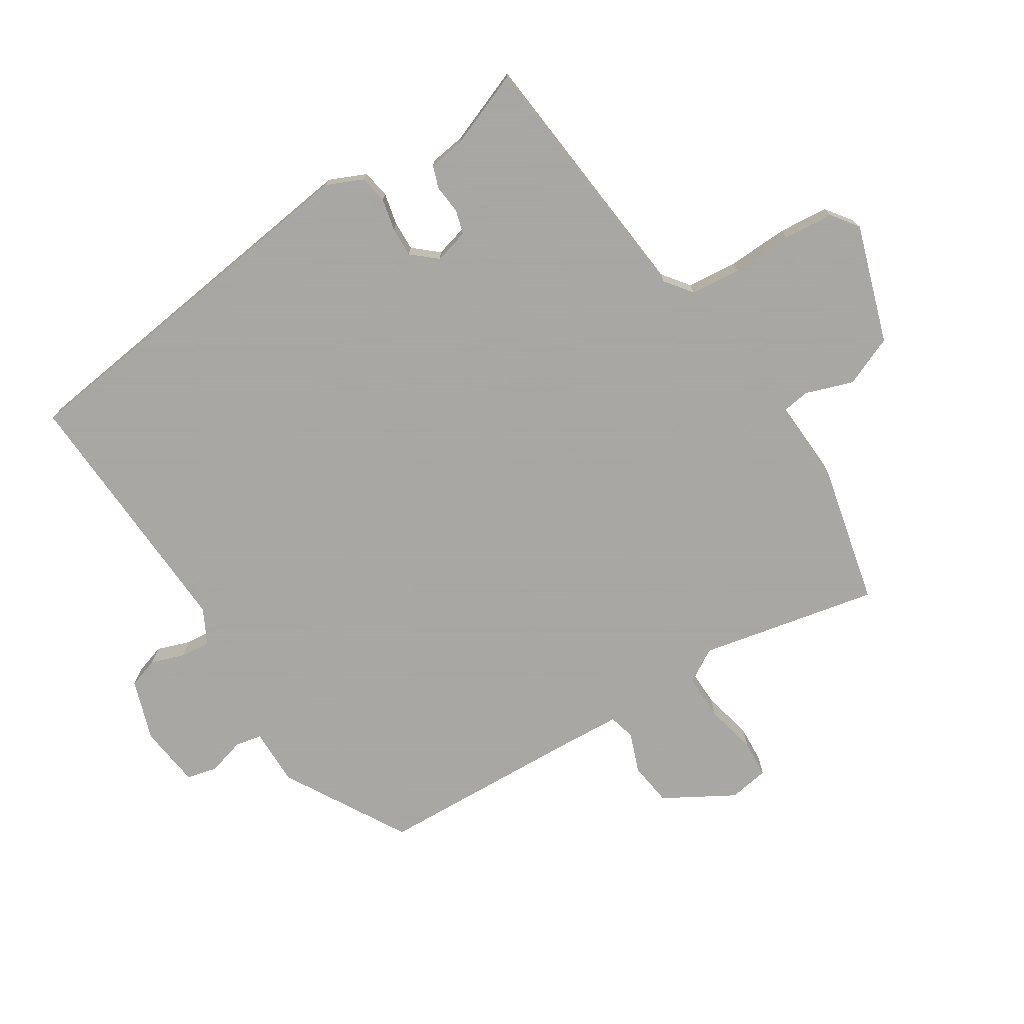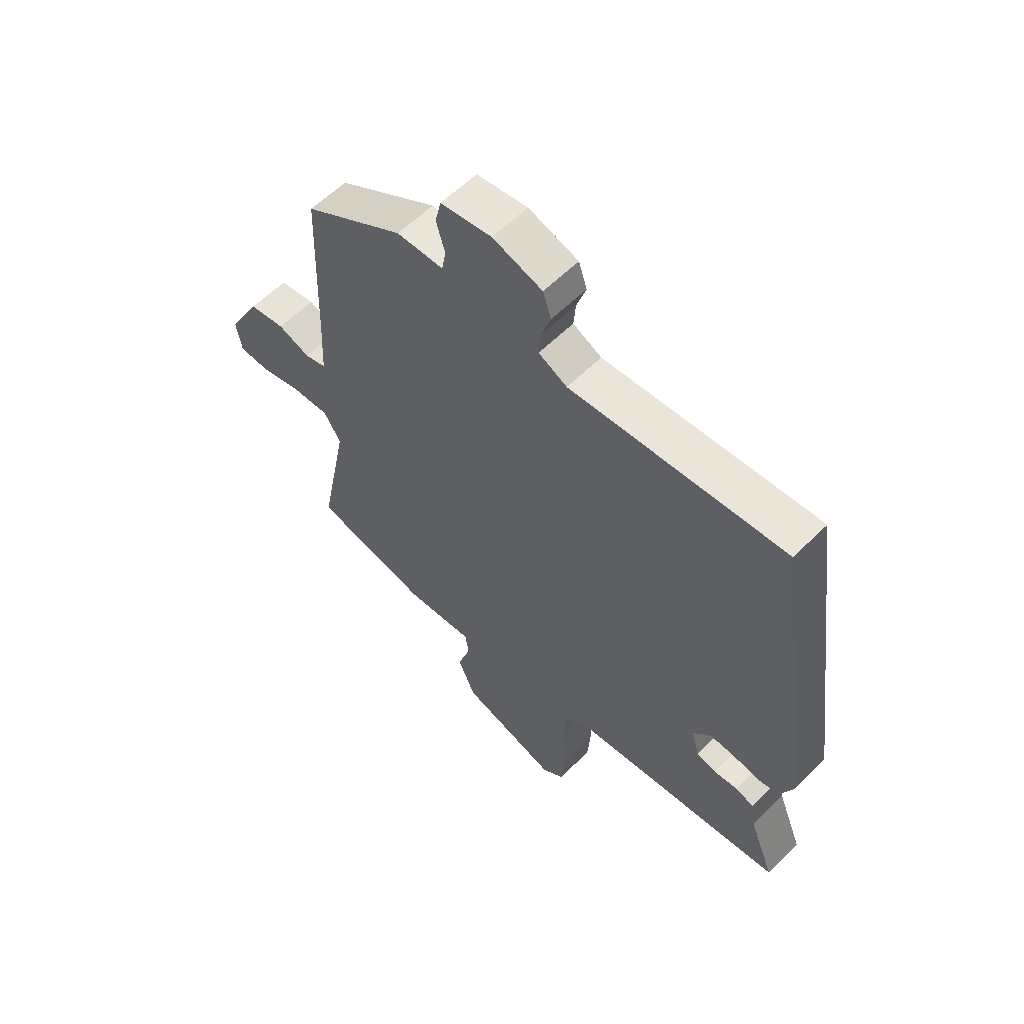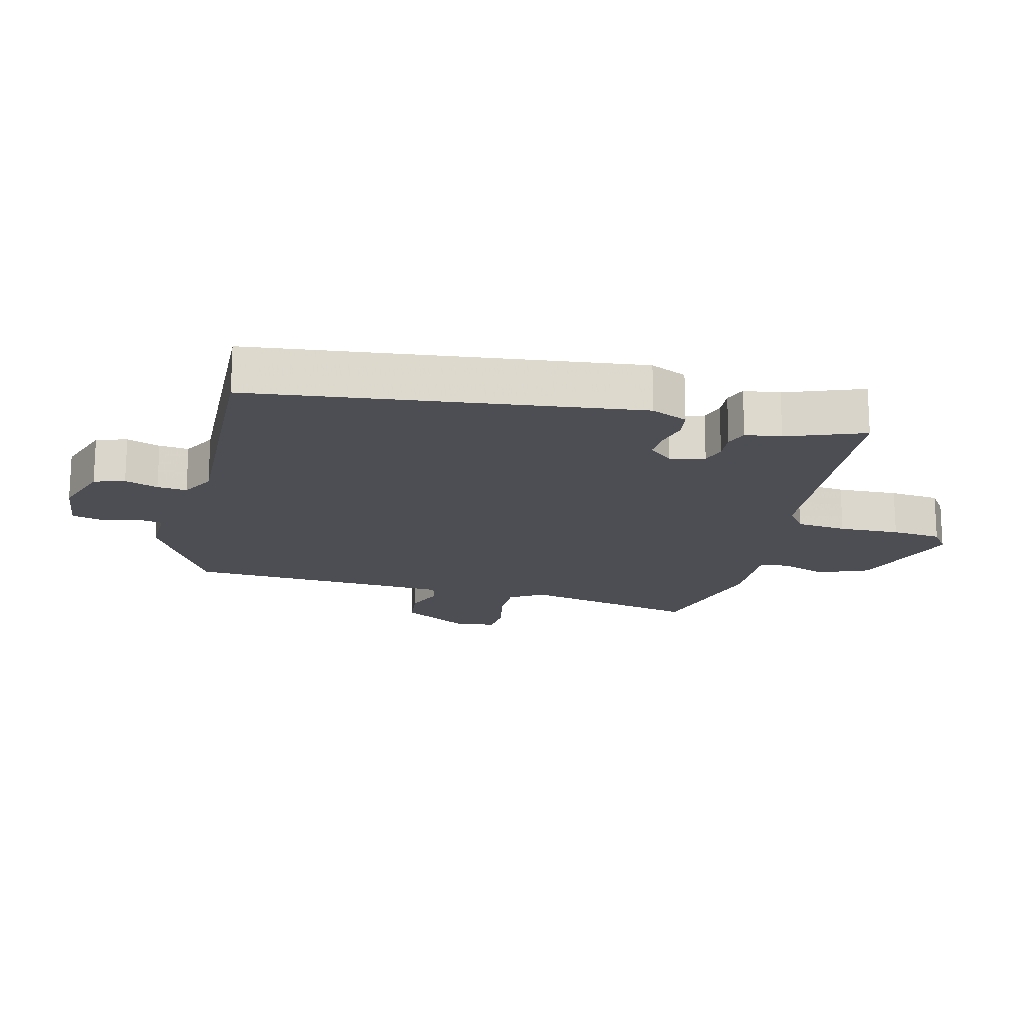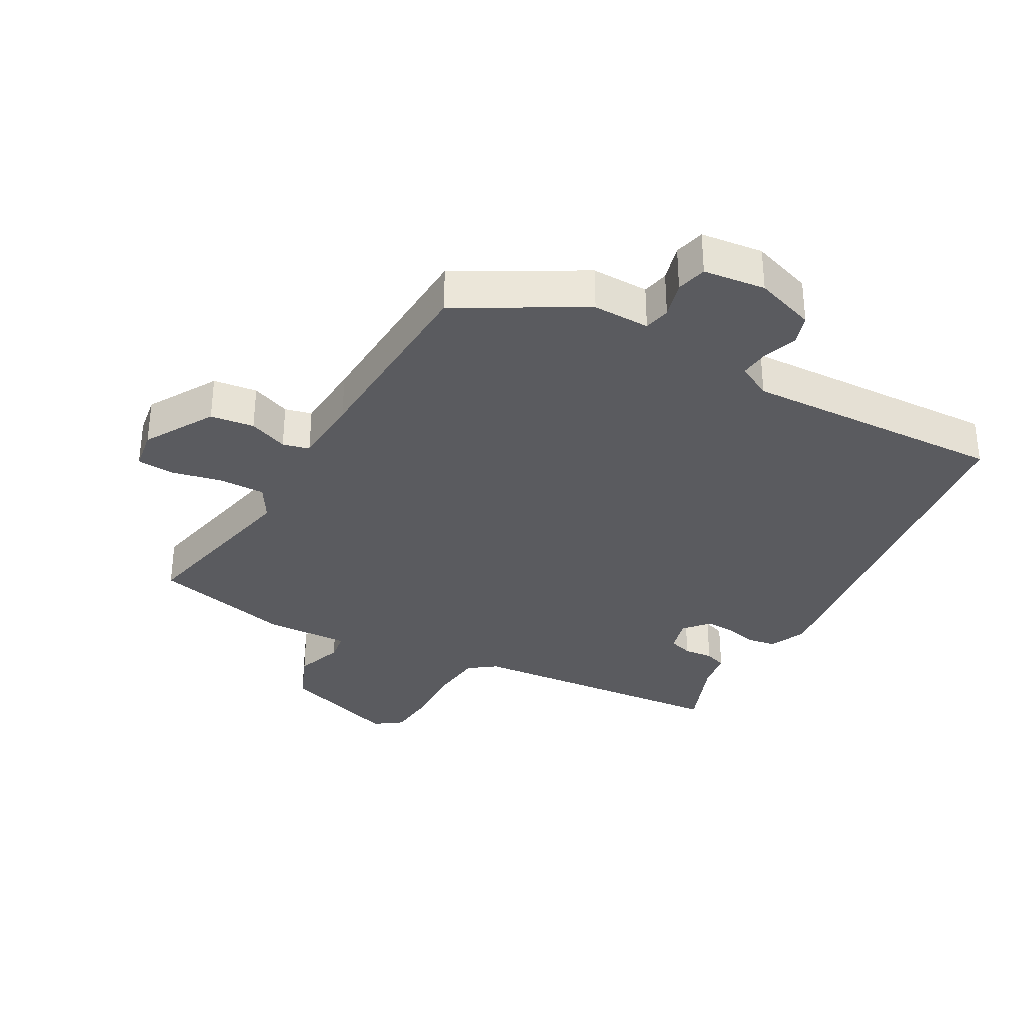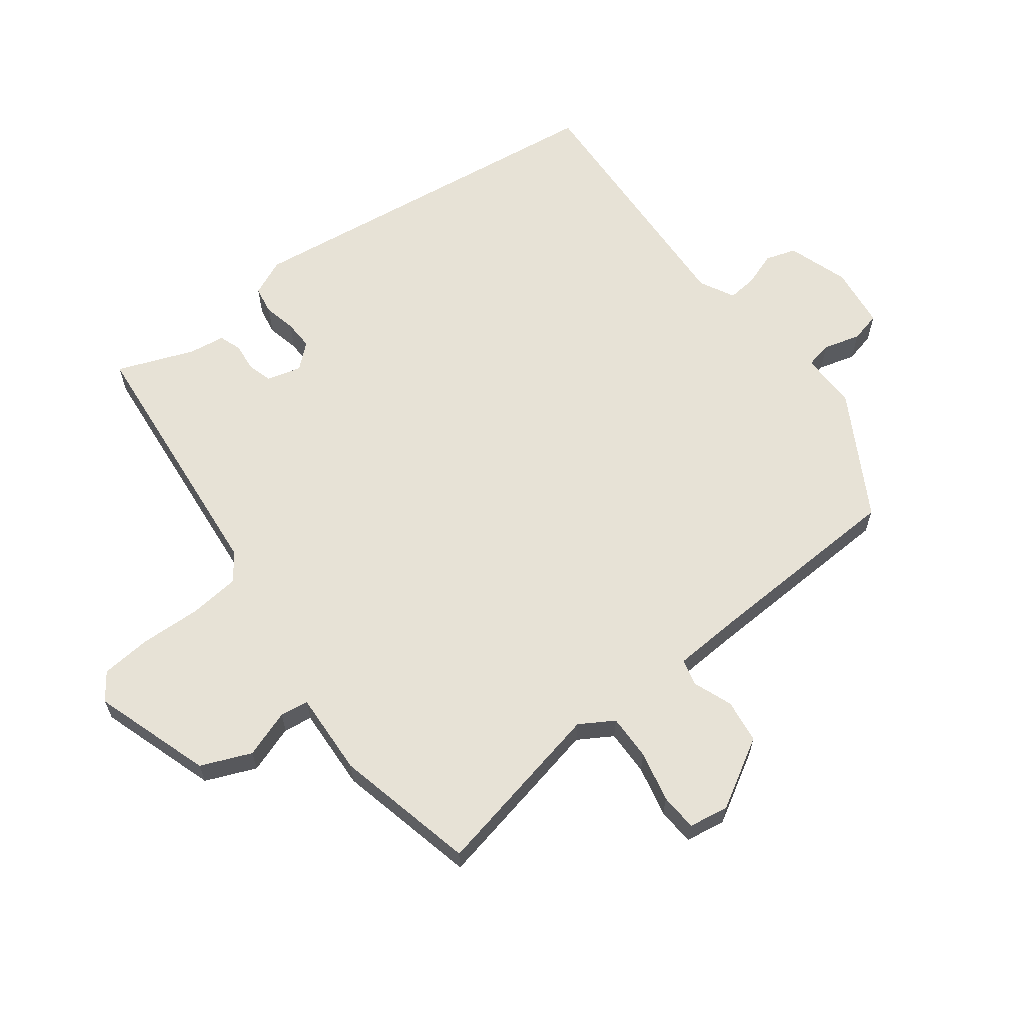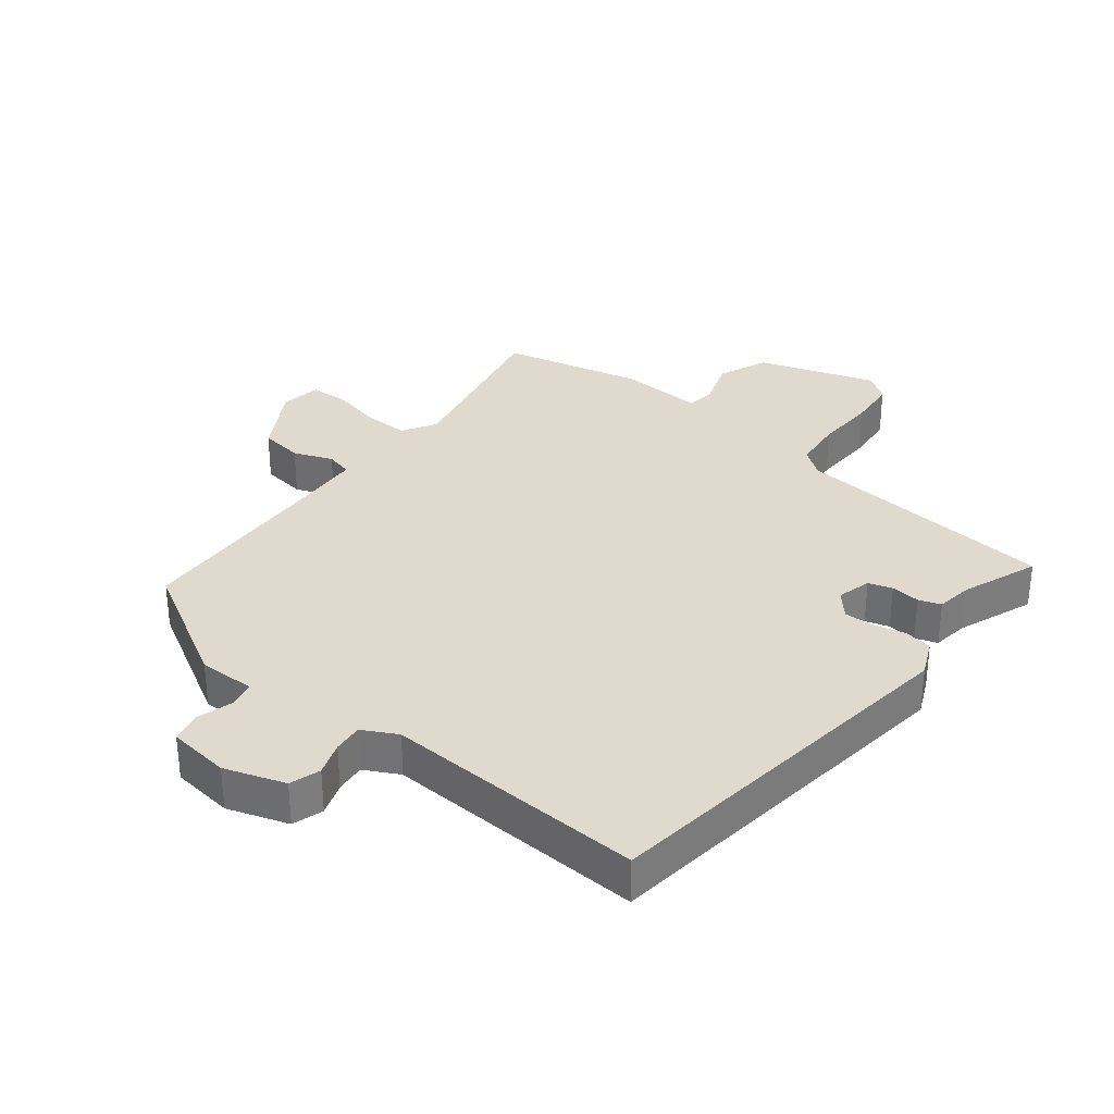
<metadata>
{"format":"obj","ext":"obj","renderer":"f3d","projection":"perspective","resolution":1024,"background":"white","views":[{"elev":-74.4,"azim":121.9,"up":"+Y"},{"elev":58.6,"azim":44.4,"up":"+Z"},{"elev":-17.3,"azim":74.9,"up":"+Y"},{"elev":-33.4,"azim":-30.0,"up":"+Y"},{"elev":63.2,"azim":-127.8,"up":"+Y"},{"elev":32.6,"azim":37.6,"up":"+Y"}]}
</metadata>
<code>
v -0.543 0.07 -0.495
v -0.487 0.07 -0.213
v -0.52 0.07 -0.16
v -0.592 0.07 -0.162
v -0.672 0.07 -0.181
v -0.731 0.07 -0.178
v -0.742 0.07 -0.115
v -0.68 0.07 -0.005
v -0.611 0.07 0.005
v -0.549 0.07 -0.018
v -0.507 0.07 -0.007
v -0.502 0.07 0.103
v -0.492 0.07 0.419
v -0.299 0.07 0.532
v -0.209 0.07 0.532
v -0.201 0.07 0.574
v -0.218 0.07 0.632
v -0.207 0.07 0.68
v -0.109 0.07 0.693
v -0.013 0.07 0.662
v 0.003 0.07 0.614
v -0.015 0.07 0.561
v -0.019 0.07 0.514
v 0.036 0.07 0.486
v 0.448 0.07 0.51
v 0.532 0.07 -0.09
v 0.507 0.07 -0.148
v 0.463 0.07 -0.156
v 0.412 0.07 -0.145
v 0.365 0.07 -0.144
v 0.332 0.07 -0.183
v 0.347 0.07 -0.237
v 0.385 0.07 -0.248
v 0.431 0.07 -0.243
v 0.466 0.07 -0.255
v 0.475 0.07 -0.312
v 0.523 0.07 -0.432
v 0.106 0.07 -0.476
v 0.064 0.07 -0.508
v 0.057 0.07 -0.588
v 0.062 0.07 -0.684
v 0.056 0.07 -0.763
v 0.014 0.07 -0.794
v -0.172 0.07 -0.735
v -0.206 0.07 -0.656
v -0.181 0.07 -0.581
v -0.188 0.07 -0.536
v -0.32 0.07 -0.544
v -0.543 0 -0.495
v -0.487 0 -0.213
v -0.52 0 -0.16
v -0.592 0 -0.162
v -0.672 0 -0.181
v -0.731 0 -0.178
v -0.742 0 -0.115
v -0.68 0 -0.005
v -0.611 0 0.005
v -0.549 0 -0.018
v -0.507 0 -0.007
v -0.502 0 0.103
v -0.492 0 0.419
v -0.299 0 0.532
v -0.209 0 0.532
v -0.201 0 0.574
v -0.218 0 0.632
v -0.207 0 0.68
v -0.109 0 0.693
v -0.013 0 0.662
v 0.003 0 0.614
v -0.015 0 0.561
v -0.019 0 0.514
v 0.036 0 0.486
v 0.448 0 0.51
v 0.532 0 -0.09
v 0.507 0 -0.148
v 0.463 0 -0.156
v 0.412 0 -0.145
v 0.365 0 -0.144
v 0.332 0 -0.183
v 0.347 0 -0.237
v 0.385 0 -0.248
v 0.431 0 -0.243
v 0.466 0 -0.255
v 0.475 0 -0.312
v 0.523 0 -0.432
v 0.106 0 -0.476
v 0.064 0 -0.508
v 0.057 0 -0.588
v 0.062 0 -0.684
v 0.056 0 -0.763
v 0.014 0 -0.794
v -0.172 0 -0.735
v -0.206 0 -0.656
v -0.181 0 -0.581
v -0.188 0 -0.536
v -0.32 0 -0.544
f 47 48 1 2
f 44 45 46
f 43 44 46
f 42 43 46
f 41 42 46
f 40 41 46
f 39 40 46 47
f 47 2 3
f 39 47 3
f 38 39 3
f 36 37 38 3
f 33 34 35 36
f 32 33 36 3
f 27 28 29
f 26 27 29
f 25 26 29
f 24 25 29
f 23 24 29 30
f 20 21 22
f 19 20 22
f 18 19 22
f 17 18 22
f 16 17 22
f 15 16 22 23
f 23 30 31
f 15 23 31
f 14 15 31
f 13 14 31
f 12 13 31
f 8 9 10
f 7 8 10
f 6 7 10
f 5 6 10
f 4 5 10
f 3 4 10 11
f 32 3 11
f 11 12 31 32
f 50 49 96 95
f 94 93 92
f 94 92 91
f 94 91 90
f 94 90 89
f 94 89 88
f 95 94 88 87
f 51 50 95
f 51 95 87
f 51 87 86
f 51 86 85 84
f 84 83 82 81
f 51 84 81 80
f 77 76 75
f 77 75 74
f 77 74 73
f 77 73 72
f 78 77 72 71
f 70 69 68
f 70 68 67
f 70 67 66
f 70 66 65
f 70 65 64
f 71 70 64 63
f 79 78 71
f 79 71 63
f 79 63 62
f 79 62 61
f 79 61 60
f 58 57 56
f 58 56 55
f 58 55 54
f 58 54 53
f 58 53 52
f 59 58 52 51
f 59 51 80
f 80 79 60 59
f 1 49 50 2
f 2 50 51 3
f 3 51 52 4
f 4 52 53 5
f 5 53 54 6
f 6 54 55 7
f 7 55 56 8
f 8 56 57 9
f 9 57 58 10
f 10 58 59 11
f 11 59 60 12
f 12 60 61 13
f 13 61 62 14
f 14 62 63 15
f 15 63 64 16
f 16 64 65 17
f 17 65 66 18
f 18 66 67 19
f 19 67 68 20
f 20 68 69 21
f 21 69 70 22
f 22 70 71 23
f 23 71 72 24
f 24 72 73 25
f 25 73 74 26
f 26 74 75 27
f 27 75 76 28
f 28 76 77 29
f 29 77 78 30
f 30 78 79 31
f 31 79 80 32
f 32 80 81 33
f 33 81 82 34
f 34 82 83 35
f 35 83 84 36
f 36 84 85 37
f 37 85 86 38
f 38 86 87 39
f 39 87 88 40
f 40 88 89 41
f 41 89 90 42
f 42 90 91 43
f 43 91 92 44
f 44 92 93 45
f 45 93 94 46
f 46 94 95 47
f 47 95 96 48
f 48 96 49 1

</code>
